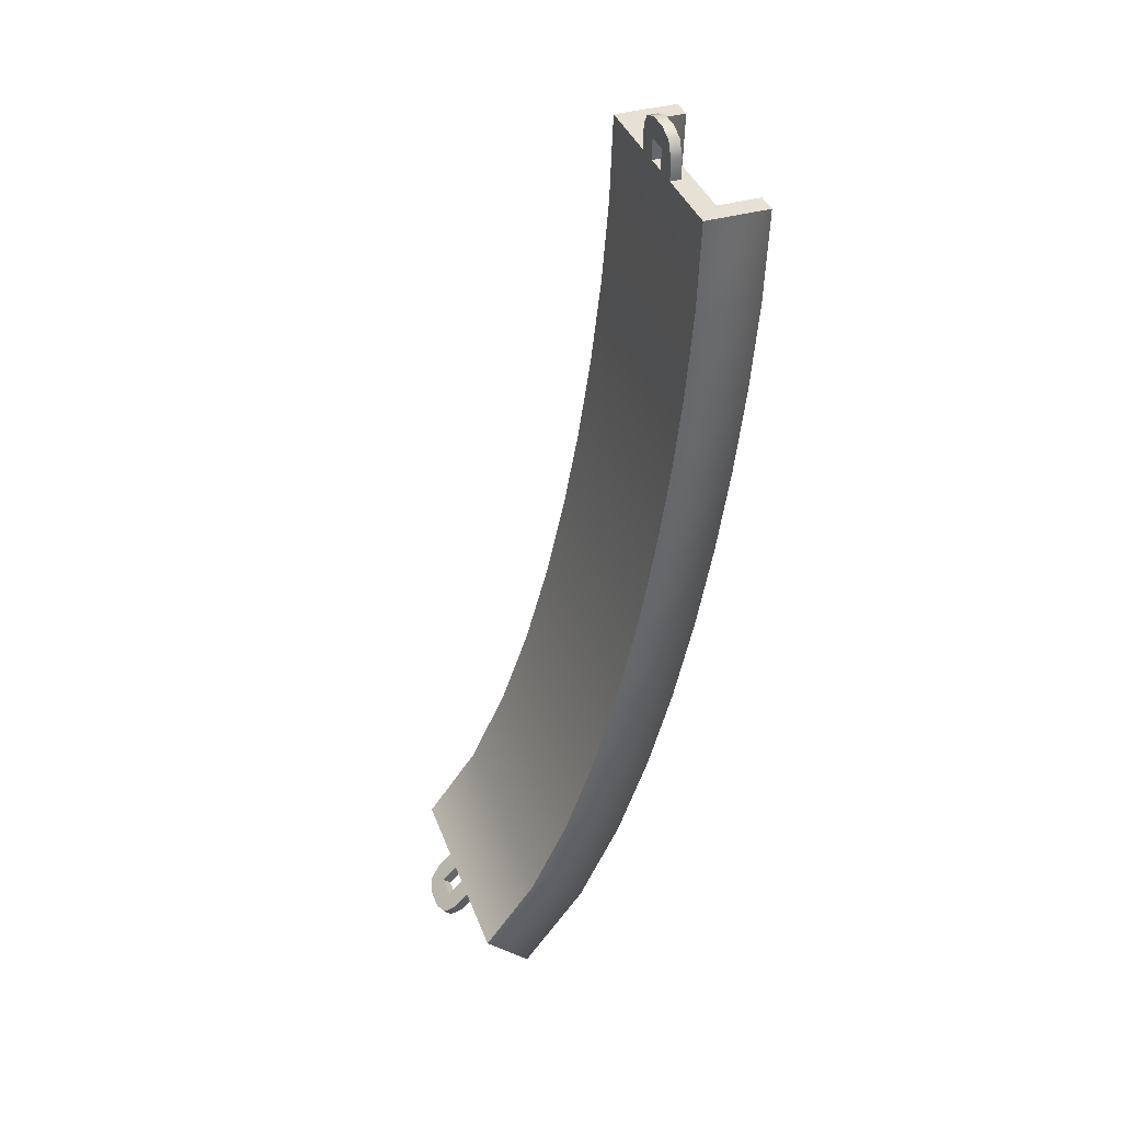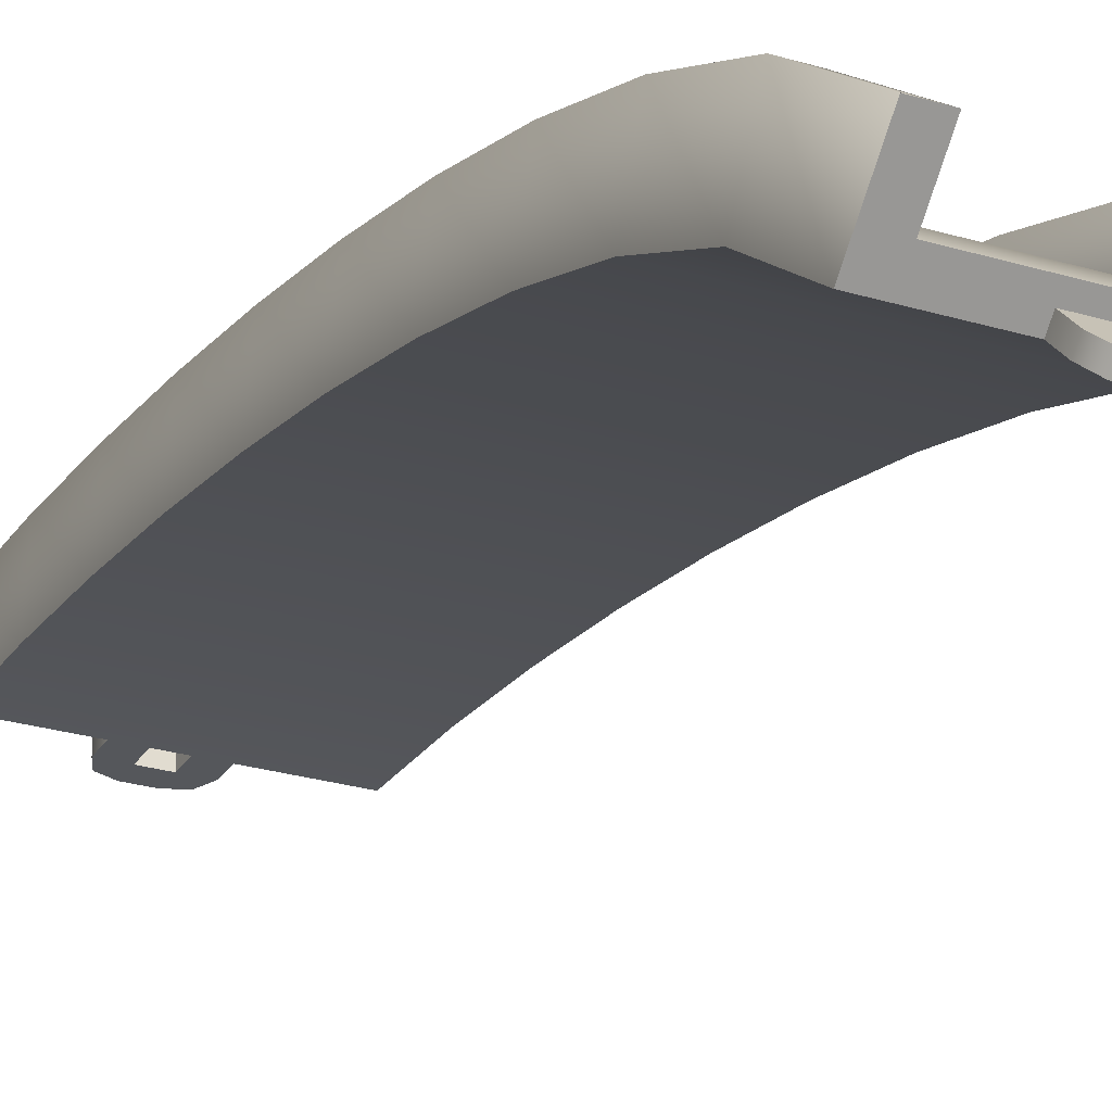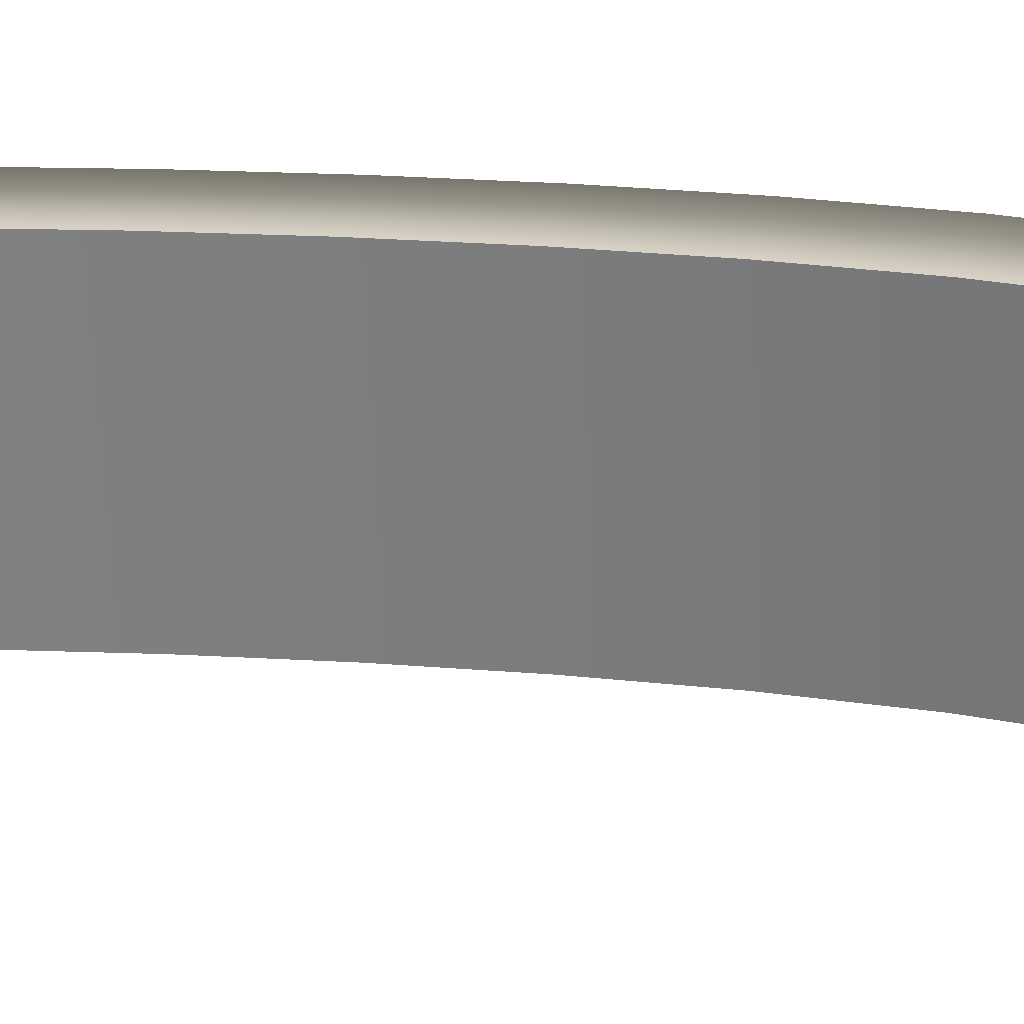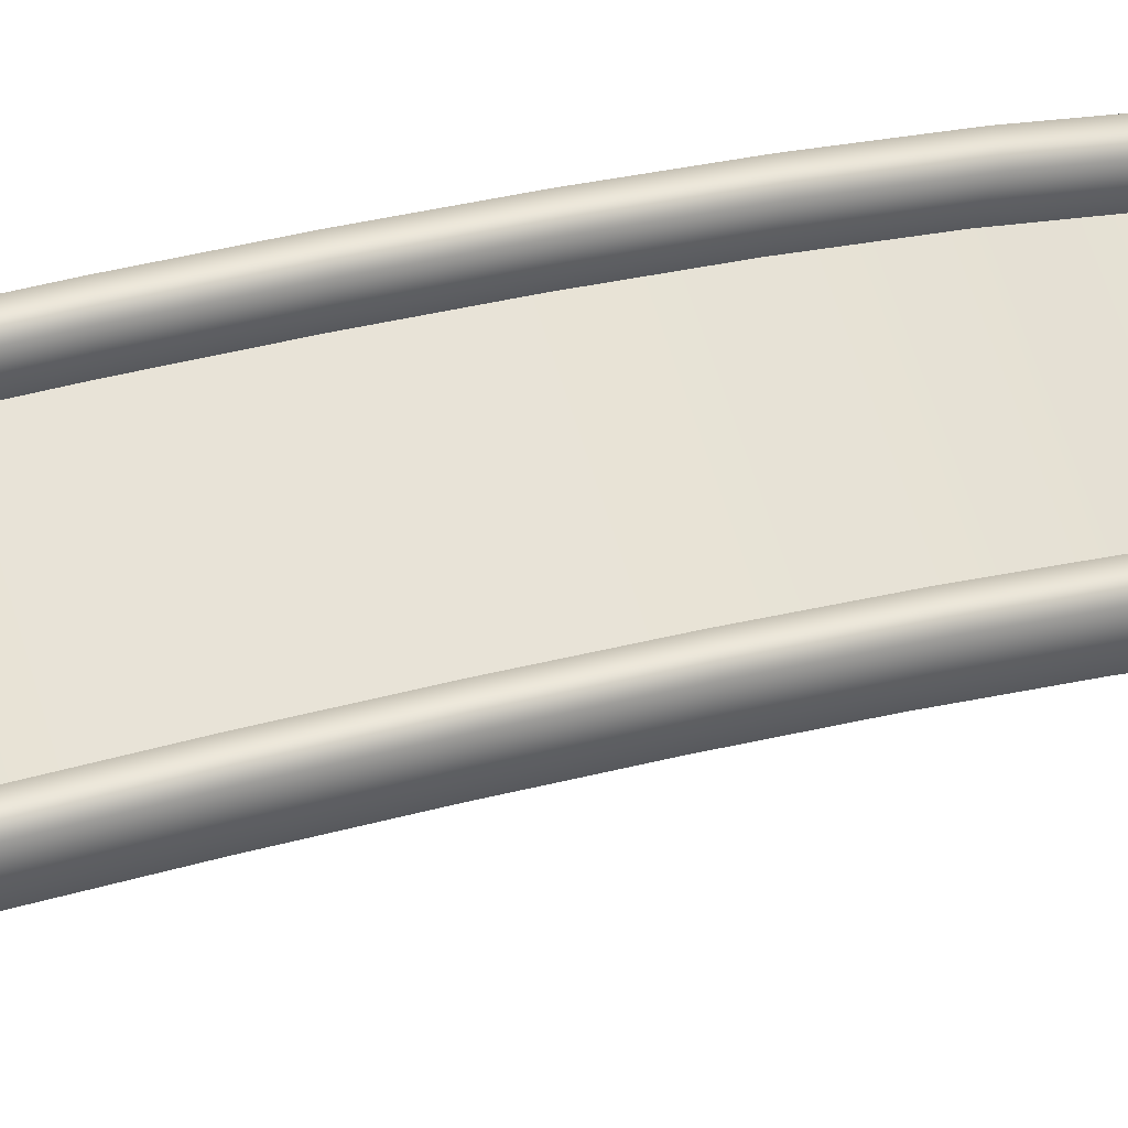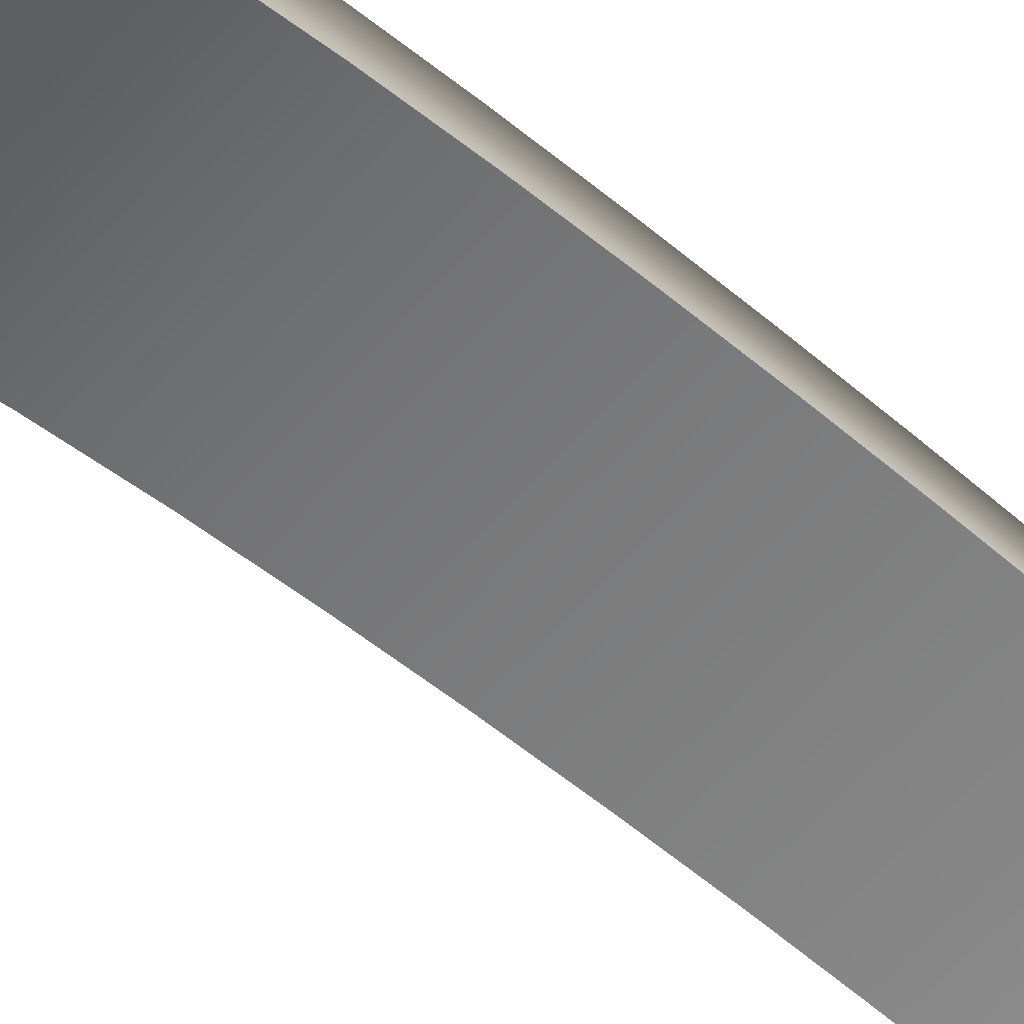
<metadata>
{"format":"obj","ext":"obj","renderer":"f3d","projection":"perspective","resolution":1024,"background":"white","views":[{"elev":39.1,"azim":70.4,"up":"+Z"},{"elev":-26.6,"azim":154.7,"up":"+Y"},{"elev":-61.2,"azim":92.1,"up":"+Y"},{"elev":65.5,"azim":72.9,"up":"+Y"},{"elev":-64.5,"azim":-132.5,"up":"+Y"}]}
</metadata>
<code>
g track-narrow-straight-hill-end
v -0.5 2.861e-06 2.861e-06 1 1 1
v -0.5 0.2471 0.3359 1 1 1
v 0.5 2.861e-06 2.861e-06 1 1 1
v 0.5 0.2471 0.3359 1 1 1
v -0.5 0.4274 0.7139 1 1 1
v 0.5 0.4274 0.7139 1 1 1
v -0.5 0.2121 -0.2121 1 1 1
v -0.5 0.5077 0.1872 1 1 1
v -0.5 0.7056 0.6014 1 1 1
v 0.5 0.2121 -0.2121 1 1 1
v 0.5 0.5077 0.1872 1 1 1
v 0.5 0.7056 0.6014 1 1 1
v 0.4 0.07071 -0.07071 1 1 1
v 0.4 0.334 0.2863 1 1 1
v -0.4 0.07071 -0.07071 1 1 1
v -0.4 0.334 0.2863 1 1 1
v 0.4 0.5201 0.6764 1 1 1
v -0.4 0.5201 0.6764 1 1 1
v -0.4 0.2121 -0.2121 1 1 1
v -0.4 0.5077 0.1872 1 1 1
v -0.4 0.7056 0.6014 1 1 1
v 0.4 0.2121 -0.2121 1 1 1
v 0.4 0.5077 0.1872 1 1 1
v 0.4 0.7056 0.6014 1 1 1
v -0.5 0.5672 1.109 1 1 1
v 0.5 0.5672 1.109 1 1 1
v -0.5 0.6796 1.512 1 1 1
v 0.5 0.6796 1.512 1 1 1
v -0.5 0.8536 1.019 1 1 1
v -0.5 0.9707 1.44 1 1 1
v 0.5 0.8536 1.019 1 1 1
v 0.5 0.9707 1.44 1 1 1
v 0.4 0.6627 1.079 1 1 1
v -0.4 0.6627 1.079 1 1 1
v 0.4 0.7767 1.488 1 1 1
v -0.4 0.7767 1.488 1 1 1
v -0.4 0.8536 1.019 1 1 1
v -0.4 0.9707 1.44 1 1 1
v 0.4 0.8536 1.019 1 1 1
v 0.4 0.9707 1.44 1 1 1
v -0.5 0.7715 1.921 1 1 1
v 0.5 0.7715 1.921 1 1 1
v -0.5 0.8467 2.333 1 1 1
v 0.5 0.8467 2.333 1 1 1
v -0.5 1.066 1.862 1 1 1
v -0.5 1.143 2.285 1 1 1
v 0.5 1.066 1.862 1 1 1
v 0.5 1.143 2.285 1 1 1
v 0.4 0.8695 1.901 1 1 1
v -0.4 0.8695 1.901 1 1 1
v 0.4 0.9454 2.317 1 1 1
v -0.4 0.9454 2.317 1 1 1
v -0.4 1.066 1.862 1 1 1
v -0.4 1.143 2.285 1 1 1
v 0.4 1.066 1.862 1 1 1
v 0.4 1.143 2.285 1 1 1
v -0.5 0.9074 2.748 1 1 1
v 0.5 0.9074 2.748 1 1 1
v -0.5 0.9544 3.164 1 1 1
v 0.5 0.9544 3.164 1 1 1
v -0.5 1.205 2.709 1 1 1
v -0.5 1.253 3.136 1 1 1
v 0.5 1.205 2.709 1 1 1
v 0.5 1.253 3.136 1 1 1
v 0.4 1.007 2.735 1 1 1
v -0.4 1.007 2.735 1 1 1
v 0.4 1.054 3.155 1 1 1
v -0.4 1.054 3.155 1 1 1
v -0.4 1.205 2.709 1 1 1
v -0.4 1.253 3.136 1 1 1
v 0.4 1.205 2.709 1 1 1
v 0.4 1.253 3.136 1 1 1
v -0.5 0.9867 3.582 1 1 1
v 0.5 0.9867 3.582 1 1 1
v -0.5 1 4 1 1 1
v 0.5 1 4 1 1 1
v -0.5 1.286 3.565 1 1 1
v -0.5 1.3 4 1 1 1
v 0.5 1.286 3.565 1 1 1
v 0.5 1.3 4 1 1 1
v 0.4 1.087 3.577 1 1 1
v -0.4 1.087 3.577 1 1 1
v 0.4 1.1 4 1 1 1
v -0.4 1.1 4 1 1 1
v -0.4 1.286 3.565 1 1 1
v -0.4 1.3 4 1 1 1
v 0.4 1.286 3.565 1 1 1
v 0.4 1.3 4 1 1 1
v -0.4 0.2121 -0.2121 1 1 1
v -0.5 0.2121 -0.2121 1 1 1
v -0.4 0.07071 -0.07071 1 1 1
v -0.5 0 0 1 1 1
v 0.5 0 0 1 1 1
v 0.4 0.07071 -0.07071 1 1 1
v 0.5 0.2121 -0.2121 1 1 1
v 0.4 0.2121 -0.2121 1 1 1
v -0.1207 -0.1207 -0.1207 1 1 1
v -0.1207 -0.08536 -0.1561 1 1 1
v -0.15 -0.07071 -0.07071 1 1 1
v -0.15 -0.03536 -0.1061 1 1 1
v -0.05 -0.1414 -0.1414 1 1 1
v -0.05 -0.1061 -0.1768 1 1 1
v -0.05 0 5.105e-16 1 1 1
v -0.05 -0.07071 -0.07071 1 1 1
v -0.15 0 7.657e-16 1 1 1
v 0.05 -0.1414 -0.1414 1 1 1
v 0.05 -0.07071 -0.07071 1 1 1
v 0.05 0 2.552e-16 1 1 1
v 0.1207 -0.1207 -0.1207 1 1 1
v 0.15 -0.07071 -0.07071 1 1 1
v 0.15 0 -1.133e-31 1 1 1
v 0.1207 -0.08536 -0.1561 1 1 1
v 0.15 -0.03536 -0.1061 1 1 1
v 0.05 -0.1061 -0.1768 1 1 1
v 0.15 0.03536 -0.03536 1 1 1
v -0.15 0.03536 -0.03536 1 1 1
v 0.05 -0.03536 -0.1061 1 1 1
v 0.05 0.03536 -0.03536 1 1 1
v -0.05 -0.03536 -0.1061 1 1 1
v -0.05 0.03536 -0.03536 1 1 1
v 0.4 1.3 4 1 1 1
v 0.5 1.3 4 1 1 1
v 0.4 1.1 4 1 1 1
v 0.5 1 4 1 1 1
v -0.5 1 4 1 1 1
v -0.4 1.1 4 1 1 1
v -0.5 1.3 4 1 1 1
v -0.4 1.3 4 1 1 1
v 0.1207 1 4.171 1 1 1
v 0.1207 1.05 4.171 1 1 1
v 0.15 1 4.1 1 1 1
v 0.15 1.05 4.1 1 1 1
v 0.05 1 4.2 1 1 1
v 0.05 1.05 4.2 1 1 1
v 0.05 1 4 1 1 1
v 0.05 1 4.1 1 1 1
v 0.15 1 4 1 1 1
v -0.05 1 4.2 1 1 1
v -0.05 1 4.1 1 1 1
v -0.05 1 4 1 1 1
v -0.1207 1 4.171 1 1 1
v -0.15 1 4.1 1 1 1
v -0.15 1 4 1 1 1
v -0.1207 1.05 4.171 1 1 1
v -0.15 1.05 4.1 1 1 1
v -0.05 1.05 4.2 1 1 1
v -0.15 1.05 4 1 1 1
v 0.15 1.05 4 1 1 1
v -0.05 1.05 4.1 1 1 1
v -0.05 1.05 4 1 1 1
v 0.05 1.05 4.1 1 1 1
v 0.05 1.05 4 1 1 1
f 3 2 1
f 2 3 4
f 4 5 2
f 5 4 6
f 2 7 1
f 7 2 8
f 5 8 2
f 8 5 9
f 11 3 10
f 3 11 4
f 12 4 11
f 4 12 6
f 15 14 13
f 14 15 16
f 16 17 14
f 17 16 18
f 7 20 19
f 20 7 8
f 8 21 20
f 21 8 9
f 20 15 19
f 15 20 16
f 21 16 20
f 16 21 18
f 22 11 10
f 11 22 23
f 23 12 11
f 12 23 24
f 14 22 13
f 22 14 23
f 17 23 14
f 23 17 24
f 6 25 5
f 25 6 26
f 26 27 25
f 27 26 28
f 25 9 5
f 9 25 29
f 27 29 25
f 29 27 30
f 31 6 12
f 6 31 26
f 32 26 31
f 26 32 28
f 18 33 17
f 33 18 34
f 34 35 33
f 35 34 36
f 9 37 21
f 37 9 29
f 29 38 37
f 38 29 30
f 37 18 21
f 18 37 34
f 38 34 37
f 34 38 36
f 24 31 12
f 31 24 39
f 39 32 31
f 32 39 40
f 33 24 17
f 24 33 39
f 35 39 33
f 39 35 40
f 28 41 27
f 41 28 42
f 42 43 41
f 43 42 44
f 41 30 27
f 30 41 45
f 43 45 41
f 45 43 46
f 47 28 32
f 28 47 42
f 48 42 47
f 42 48 44
f 36 49 35
f 49 36 50
f 50 51 49
f 51 50 52
f 30 53 38
f 53 30 45
f 45 54 53
f 54 45 46
f 53 36 38
f 36 53 50
f 54 50 53
f 50 54 52
f 40 47 32
f 47 40 55
f 55 48 47
f 48 55 56
f 49 40 35
f 40 49 55
f 51 55 49
f 55 51 56
f 44 57 43
f 57 44 58
f 58 59 57
f 59 58 60
f 57 46 43
f 46 57 61
f 59 61 57
f 61 59 62
f 63 44 48
f 44 63 58
f 64 58 63
f 58 64 60
f 52 65 51
f 65 52 66
f 66 67 65
f 67 66 68
f 46 69 54
f 69 46 61
f 61 70 69
f 70 61 62
f 69 52 54
f 52 69 66
f 70 66 69
f 66 70 68
f 56 63 48
f 63 56 71
f 71 64 63
f 64 71 72
f 65 56 51
f 56 65 71
f 67 71 65
f 71 67 72
f 60 73 59
f 73 60 74
f 74 75 73
f 75 74 76
f 73 62 59
f 62 73 77
f 75 77 73
f 77 75 78
f 79 60 64
f 60 79 74
f 80 74 79
f 74 80 76
f 68 81 67
f 81 68 82
f 82 83 81
f 83 82 84
f 62 85 70
f 85 62 77
f 77 86 85
f 86 77 78
f 85 68 70
f 68 85 82
f 86 82 85
f 82 86 84
f 72 79 64
f 79 72 87
f 87 80 79
f 80 87 88
f 81 72 67
f 72 81 87
f 83 87 81
f 87 83 88
f 91 90 89
f 91 92 90
f 92 91 93
f 94 93 91
f 93 94 95
f 95 94 96
f 99 98 97
f 98 99 100
f 98 101 97
f 101 98 102
f 105 104 103
f 104 105 101
f 101 105 97
f 97 105 99
f 106 104 101
f 106 107 104
f 106 108 107
f 109 108 106
f 110 108 109
f 108 110 111
f 113 109 112
f 109 113 110
f 114 109 106
f 109 114 112
f 115 110 113
f 110 115 111
f 105 100 99
f 100 105 116
f 102 106 101
f 106 102 114
f 108 117 107
f 117 108 118
f 117 104 107
f 104 117 119
f 120 104 119
f 104 120 103
f 116 98 100
f 120 98 116
f 119 98 120
f 119 102 98
f 117 102 119
f 102 117 114
f 118 114 117
f 118 112 114
f 115 112 118
f 112 115 113
f 123 122 121
f 123 124 122
f 124 123 125
f 126 125 123
f 125 126 127
f 127 126 128
f 131 130 129
f 130 131 132
f 130 133 129
f 133 130 134
f 137 136 135
f 136 137 133
f 133 137 129
f 129 137 131
f 138 136 133
f 138 139 136
f 138 140 139
f 141 140 138
f 142 140 141
f 140 142 143
f 145 141 144
f 141 145 142
f 146 141 138
f 141 146 144
f 147 142 145
f 142 147 143
f 137 132 131
f 132 137 148
f 134 138 133
f 138 134 146
f 140 149 139
f 149 140 150
f 149 136 139
f 136 149 151
f 152 136 151
f 136 152 135
f 148 130 132
f 152 130 148
f 151 130 152
f 151 134 130
f 149 134 151
f 134 149 146
f 150 146 149
f 150 144 146
f 147 144 150
f 144 147 145
g track-narrow-straight-hill-end
f 3 2 1
f 2 3 4
f 4 5 2
f 5 4 6
f 2 7 1
f 7 2 8
f 5 8 2
f 8 5 9
f 11 3 10
f 3 11 4
f 12 4 11
f 4 12 6
f 15 14 13
f 14 15 16
f 16 17 14
f 17 16 18
f 7 20 19
f 20 7 8
f 8 21 20
f 21 8 9
f 20 15 19
f 15 20 16
f 21 16 20
f 16 21 18
f 22 11 10
f 11 22 23
f 23 12 11
f 12 23 24
f 14 22 13
f 22 14 23
f 17 23 14
f 23 17 24
f 6 25 5
f 25 6 26
f 26 27 25
f 27 26 28
f 25 9 5
f 9 25 29
f 27 29 25
f 29 27 30
f 31 6 12
f 6 31 26
f 32 26 31
f 26 32 28
f 18 33 17
f 33 18 34
f 34 35 33
f 35 34 36
f 9 37 21
f 37 9 29
f 29 38 37
f 38 29 30
f 37 18 21
f 18 37 34
f 38 34 37
f 34 38 36
f 24 31 12
f 31 24 39
f 39 32 31
f 32 39 40
f 33 24 17
f 24 33 39
f 35 39 33
f 39 35 40
f 28 41 27
f 41 28 42
f 42 43 41
f 43 42 44
f 41 30 27
f 30 41 45
f 43 45 41
f 45 43 46
f 47 28 32
f 28 47 42
f 48 42 47
f 42 48 44
f 36 49 35
f 49 36 50
f 50 51 49
f 51 50 52
f 30 53 38
f 53 30 45
f 45 54 53
f 54 45 46
f 53 36 38
f 36 53 50
f 54 50 53
f 50 54 52
f 40 47 32
f 47 40 55
f 55 48 47
f 48 55 56
f 49 40 35
f 40 49 55
f 51 55 49
f 55 51 56
f 44 57 43
f 57 44 58
f 58 59 57
f 59 58 60
f 57 46 43
f 46 57 61
f 59 61 57
f 61 59 62
f 63 44 48
f 44 63 58
f 64 58 63
f 58 64 60
f 52 65 51
f 65 52 66
f 66 67 65
f 67 66 68
f 46 69 54
f 69 46 61
f 61 70 69
f 70 61 62
f 69 52 54
f 52 69 66
f 70 66 69
f 66 70 68
f 56 63 48
f 63 56 71
f 71 64 63
f 64 71 72
f 65 56 51
f 56 65 71
f 67 71 65
f 71 67 72
f 60 73 59
f 73 60 74
f 74 75 73
f 75 74 76
f 73 62 59
f 62 73 77
f 75 77 73
f 77 75 78
f 79 60 64
f 60 79 74
f 80 74 79
f 74 80 76
f 68 81 67
f 81 68 82
f 82 83 81
f 83 82 84
f 62 85 70
f 85 62 77
f 77 86 85
f 86 77 78
f 85 68 70
f 68 85 82
f 86 82 85
f 82 86 84
f 72 79 64
f 79 72 87
f 87 80 79
f 80 87 88
f 81 72 67
f 72 81 87
f 83 87 81
f 87 83 88
f 91 90 89
f 91 92 90
f 92 91 93
f 94 93 91
f 93 94 95
f 95 94 96
f 99 98 97
f 98 99 100
f 98 101 97
f 101 98 102
f 105 104 103
f 104 105 101
f 101 105 97
f 97 105 99
f 106 104 101
f 106 107 104
f 106 108 107
f 109 108 106
f 110 108 109
f 108 110 111
f 113 109 112
f 109 113 110
f 114 109 106
f 109 114 112
f 115 110 113
f 110 115 111
f 105 100 99
f 100 105 116
f 102 106 101
f 106 102 114
f 108 117 107
f 117 108 118
f 117 104 107
f 104 117 119
f 120 104 119
f 104 120 103
f 116 98 100
f 120 98 116
f 119 98 120
f 119 102 98
f 117 102 119
f 102 117 114
f 118 114 117
f 118 112 114
f 115 112 118
f 112 115 113
f 123 122 121
f 123 124 122
f 124 123 125
f 126 125 123
f 125 126 127
f 127 126 128
f 131 130 129
f 130 131 132
f 130 133 129
f 133 130 134
f 137 136 135
f 136 137 133
f 133 137 129
f 129 137 131
f 138 136 133
f 138 139 136
f 138 140 139
f 141 140 138
f 142 140 141
f 140 142 143
f 145 141 144
f 141 145 142
f 146 141 138
f 141 146 144
f 147 142 145
f 142 147 143
f 137 132 131
f 132 137 148
f 134 138 133
f 138 134 146
f 140 149 139
f 149 140 150
f 149 136 139
f 136 149 151
f 152 136 151
f 136 152 135
f 148 130 132
f 152 130 148
f 151 130 152
f 151 134 130
f 149 134 151
f 134 149 146
f 150 146 149
f 150 144 146
f 147 144 150
f 144 147 145

</code>
